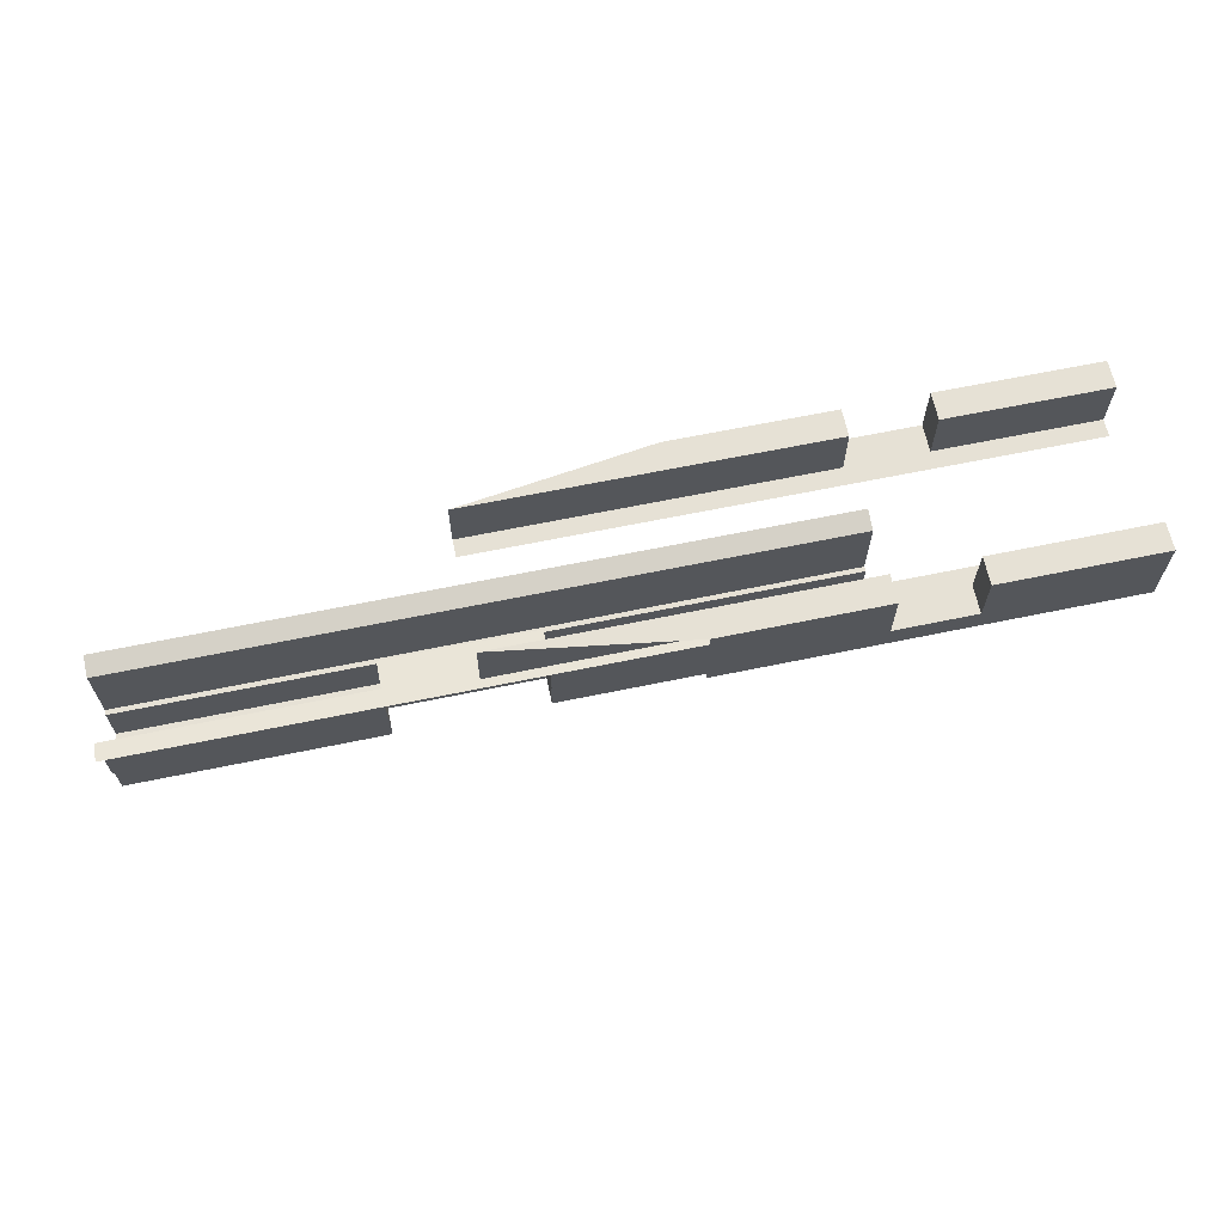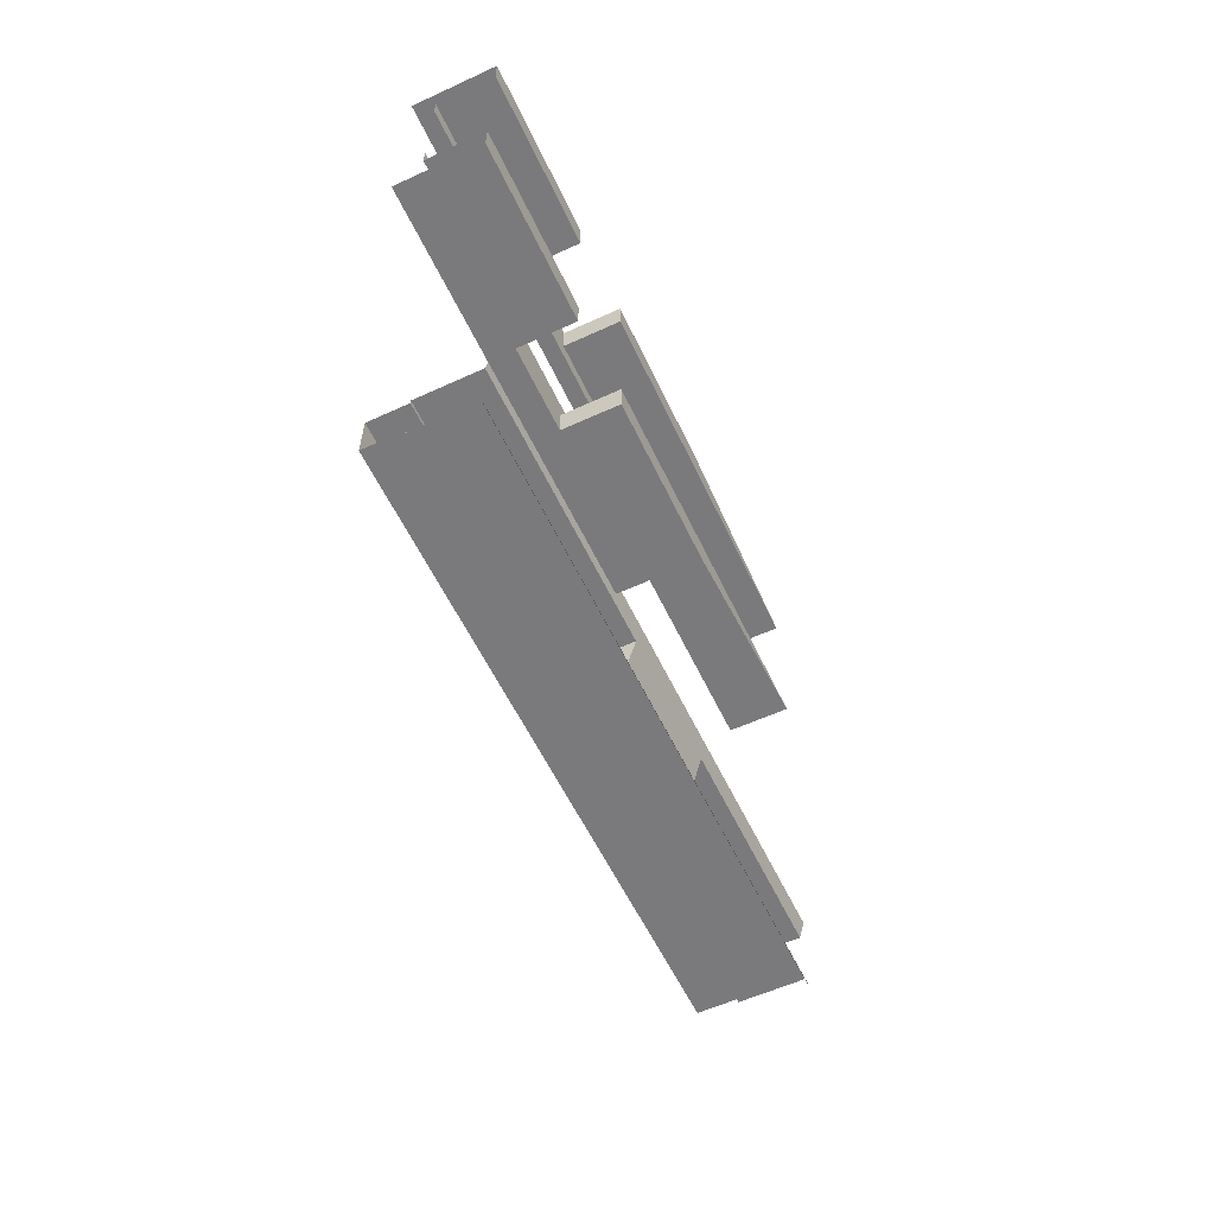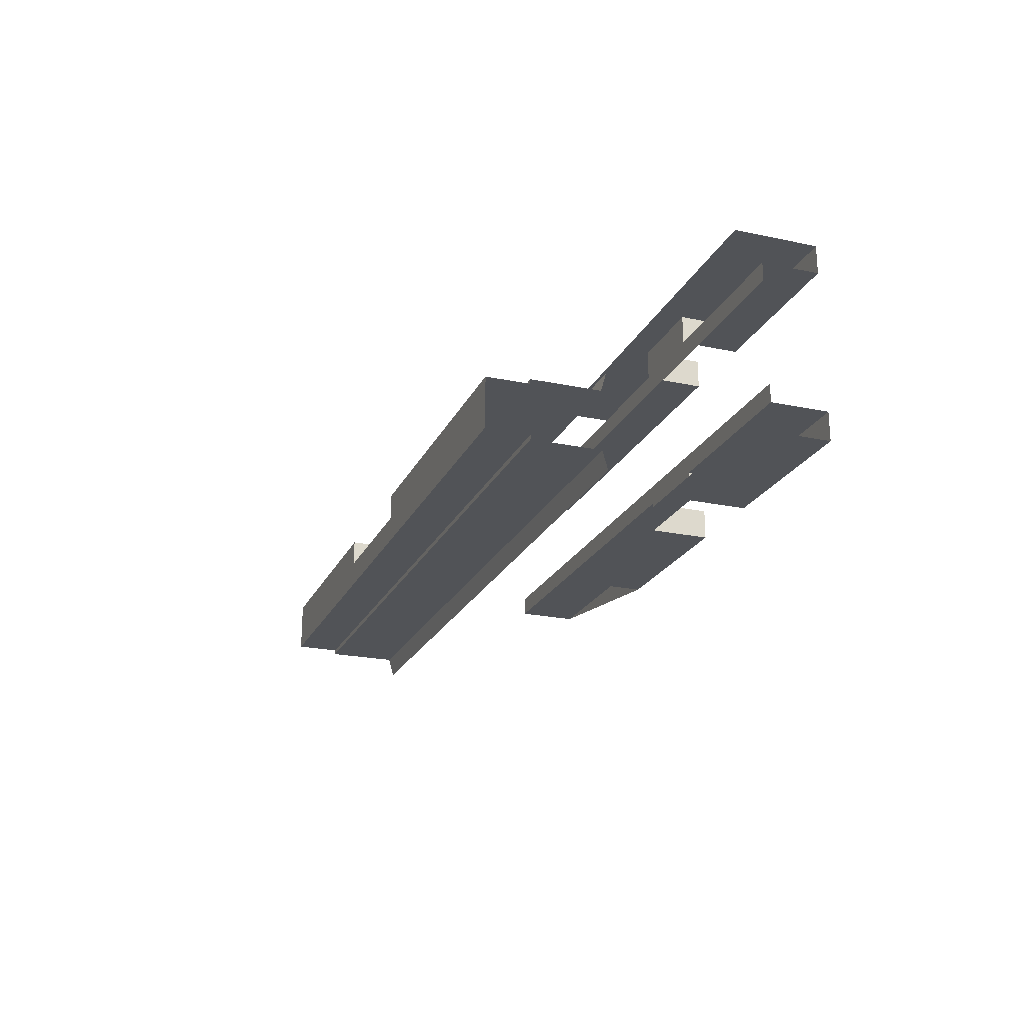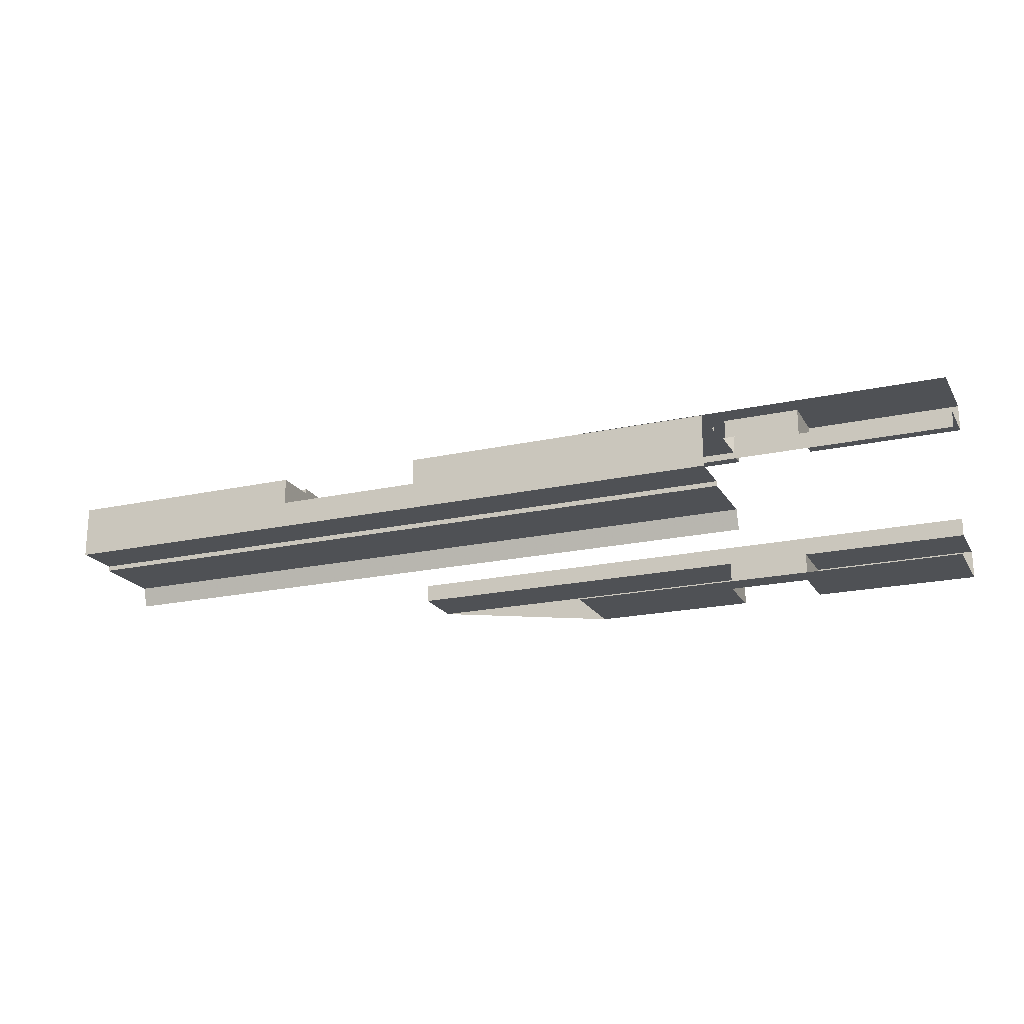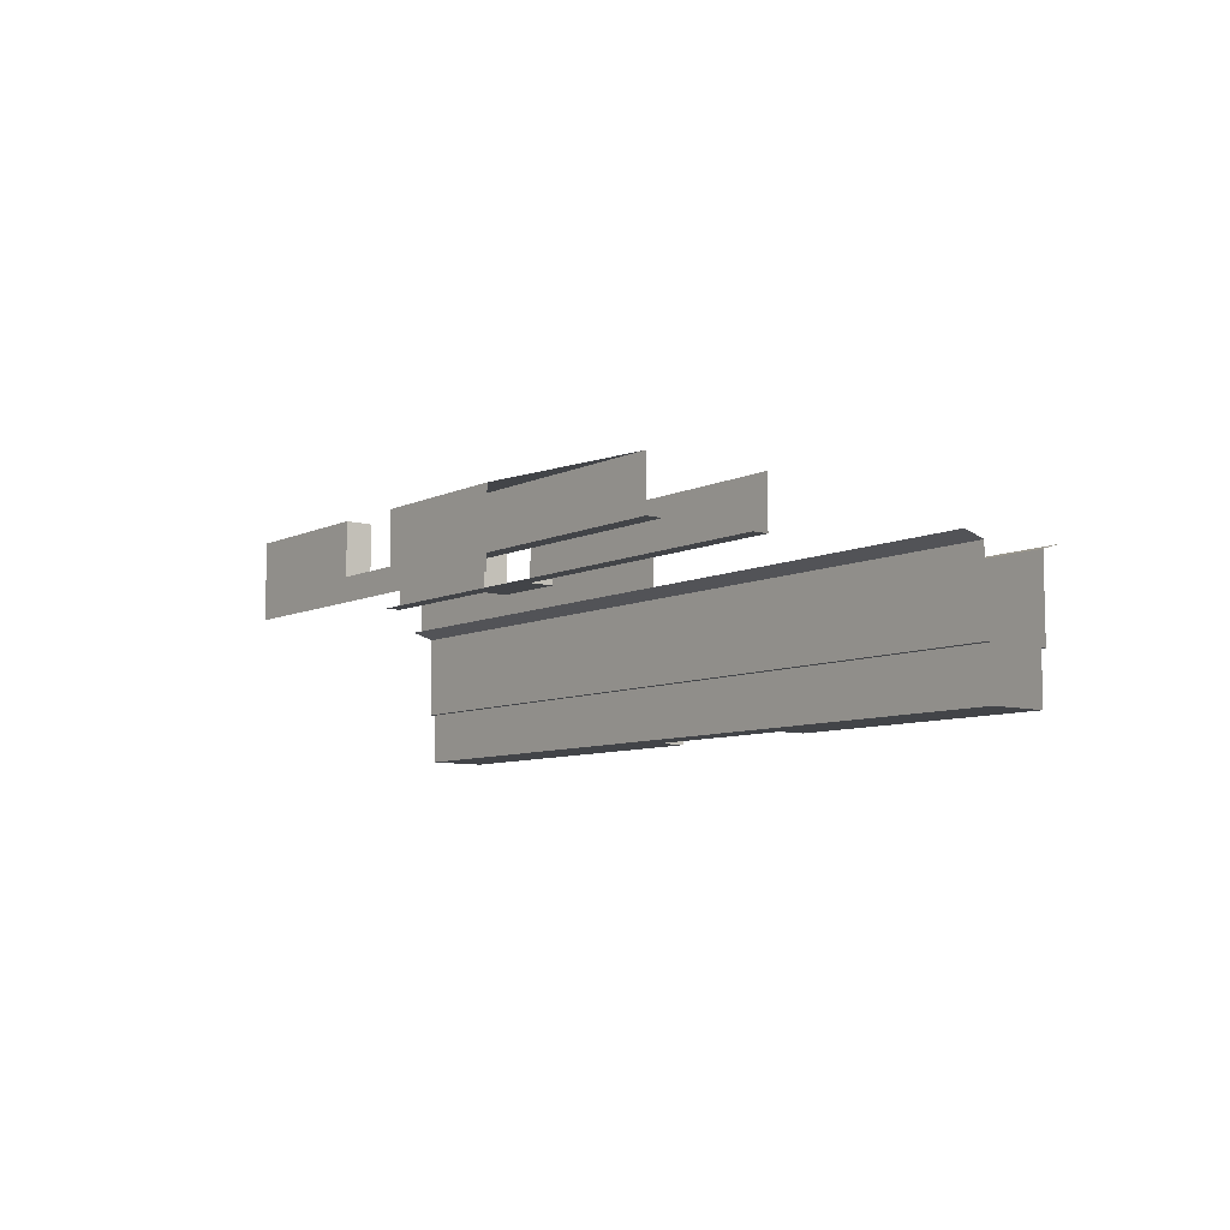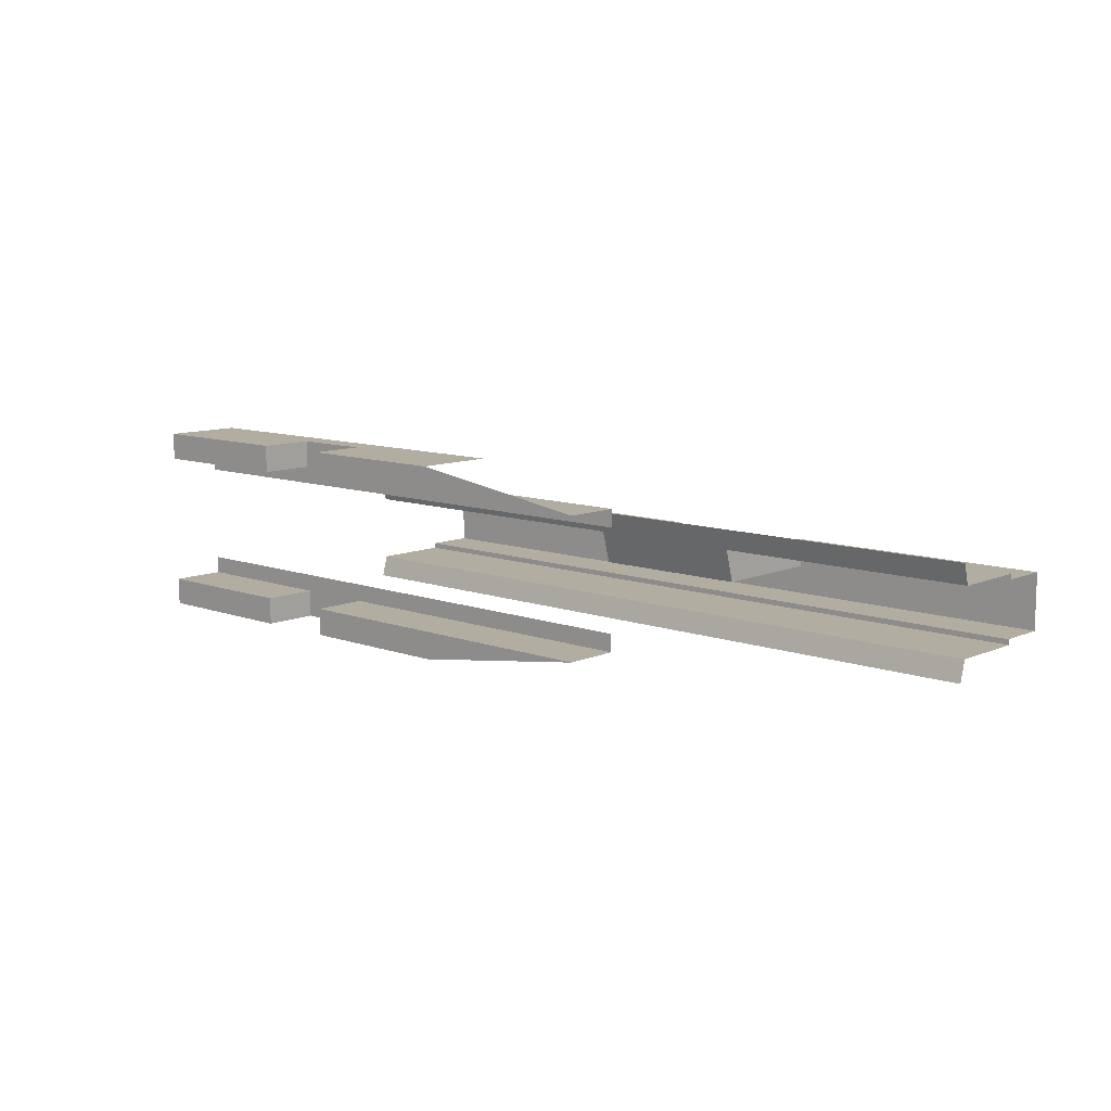
<metadata>
{"format":"obj","ext":"obj","renderer":"f3d","projection":"perspective","resolution":1024,"background":"white","views":[{"elev":64.7,"azim":-11.8,"up":"+Y"},{"elev":-58.2,"azim":115.3,"up":"+Z"},{"elev":-22.1,"azim":69.8,"up":"+Z"},{"elev":-20.0,"azim":22.3,"up":"+Z"},{"elev":-8.0,"azim":-128.0,"up":"+Y"},{"elev":10.3,"azim":-137.5,"up":"+Z"}]}
</metadata>
<code>
v 2.375 -0.1589 0.2562
v 2.375 -0.1875 0.1562
v 3.625 -0.1875 0.1562
v 5.925 -0.1875 0.1562
v 5.925 -0.1589 0.2562
v 4.375 -0.1875 0.1562
v 3.625 -0.1875 0.1562
v 4.375 -0.1875 0.1562
v 5.925 -0.1589 0.2562
v 2.375 -0.1589 0.2562
v 3.625 -0.1875 0.1562
v 3.625 -0.2321 0
v 4.375 -0.2321 0
v 4.375 -0.1875 0.1562
v 5.925 -0.55 -0.1562
v 2.375 -0.55 -0.1562
v 2.375 -0.2625 -0.1562
v 5.925 -0.2625 -0.1562
v 3.625 -0.1875 0.1562
v 2.375 -0.2625 0.1562
v 2.375 -0.55 0.1562
v 3.625 -0.55 0.1562
v 4.375 -0.55 0.1562
v 5.925 -0.55 0.1562
v 5.925 -0.2625 0.1562
v 4.375 -0.1875 0.1562
v 2.375 -0.1875 0.1562
v 2.375 -0.2625 0.1562
v 3.625 -0.1875 0.1562
v 5.925 -0.2625 0.1562
v 5.925 -0.1875 0.1562
v 4.375 -0.1875 0.1562
v 2.375 -0.2625 -0.1562
v 2.375 -0.1875 -0.1562
v 5.925 -0.1875 -0.1562
v 5.925 -0.2625 -0.1562
v 5.925 -0.55 -0.1562
v 5.925 -0.55 -0.1313
v 2.375 -0.55 -0.1313
v 2.375 -0.55 -0.1562
v 2.375 -0.575 -0.1313
v 5.925 -0.575 -0.1313
v 5.925 -0.775 -0.1313
v 2.375 -0.775 -0.1313
v 2.375 -0.55 -0.1313
v 5.925 -0.55 -0.1313
v 5.925 -0.575 -0.1313
v 2.375 -0.575 -0.1313
v 5.925 -0.775 -0.09375
v 2.375 -0.775 -0.09375
v 2.375 -0.775 -0.1313
v 5.925 -0.775 -0.1313
v 5.925 -0.775 0.1313
v 4.375 -0.775 0.1313
v 4.375 -0.775 0
v 5.925 -0.775 0.09375
v 5.925 -0.775 -0.09375
v 5.925 -0.775 0.09375
v 4.375 -0.775 0
v 5.925 -0.775 -0.09375
v 4.375 -0.775 0
v 3.625 -0.775 0
v 2.375 -0.775 -0.09375
v 2.375 -0.775 0.09375
v 2.375 -0.775 -0.09375
v 3.625 -0.775 0
v 3.625 -0.775 0
v 3.625 -0.775 0.1313
v 2.375 -0.775 0.1313
v 2.375 -0.775 0.09375
v 2.375 -0.575 0.1313
v 2.375 -0.775 0.1313
v 3.625 -0.775 0.1313
v 2.375 -0.575 0.1313
v 3.625 -0.775 0.1313
v 3.625 -0.55 0.1313
v 2.375 -0.55 0.1313
v 4.375 -0.775 0.1313
v 5.925 -0.575 0.1313
v 5.925 -0.55 0.1313
v 4.375 -0.55 0.1313
v 4.375 -0.775 0.1313
v 5.925 -0.775 0.1313
v 5.925 -0.575 0.1313
v 3.625 -0.55 0.1562
v 2.375 -0.55 0.1562
v 2.375 -0.55 0.1313
v 3.625 -0.55 0.1313
v 4.375 -0.55 0.1313
v 5.925 -0.55 0.1313
v 5.925 -0.55 0.1562
v 4.375 -0.55 0.1562
v 2.375 -0.1589 -0.2562
v 5.925 -0.1589 -0.2562
v 5.925 -0.1875 -0.1562
v 2.375 -0.1875 -0.1562
v 7 0.4 0.3375
v 7 0.125 0.3375
v 6.2 0.125 0.3375
v 6.2 0.4 0.3375
v 5.8 0.4 0.3375
v 5.8 0.125 0.3375
v 4.05 0.125 0.3375
v 4.05 0.4 0.3375
v 4.05 0.125 0.25
v 4.05 0.125 0.3375
v 5.8 0.125 0.3375
v 7 0.125 0.3375
v 7 0.125 0.25
v 6.2 0.125 0.3375
v 5.8 0.125 0.3375
v 6.2 0.125 0.3375
v 7 0.125 0.25
v 4.05 0.125 0.25
v 4.05 0.125 -0.3375
v 4.05 0.125 -0.25
v 5.8 0.125 -0.3375
v 7 0.125 -0.25
v 7 0.125 -0.3375
v 6.2 0.125 -0.3375
v 7 0.125 -0.25
v 6.2 0.125 -0.3375
v 5.8 0.125 -0.3375
v 4.05 0.125 -0.25
v 6.2 0.4 -0.3375
v 6.2 0.125 -0.3375
v 7 0.125 -0.3375
v 7 0.4 -0.3375
v 4.05 0.4 -0.3375
v 4.05 0.125 -0.3375
v 5.8 0.125 -0.3375
v 5.8 0.4 -0.3375
v 6.2 0.4 0.475
v 6.2 0.125 0.475
v 7 0 0.475
v 7 0.4 0.475
v 7 0 0.475
v 6.2 0.125 0.475
v 5.8 0.125 0.475
v 5 0 0.475
v 5 0.4 0.475
v 5 0 0.475
v 5.8 0.125 0.475
v 5.8 0.4 0.475
v 5 0.4 0.475
v 5.8 0.4 0.475
v 5.8 0.4 0.3375
v 4.05 0.4 0.3375
v 7 0.4 0.3375
v 6.2 0.4 0.3375
v 6.2 0.4 0.475
v 7 0.4 0.475
v 5.8 0.4 -0.3375
v 5.8 0.4 -0.475
v 5 0.4 -0.475
v 4.05 0.4 -0.3375
v 6.2 0.4 -0.3375
v 7 0.4 -0.3375
v 7 0.4 -0.475
v 6.2 0.4 -0.475
v 7 0 -0.475
v 6.2 0.125 -0.475
v 6.2 0.4 -0.475
v 7 0.4 -0.475
v 5.8 0.125 -0.475
v 6.2 0.125 -0.475
v 7 0 -0.475
v 5 0 -0.475
v 5.8 0.125 -0.475
v 5 0 -0.475
v 5 0.4 -0.475
v 5.8 0.4 -0.475
v 4.375 -0.2321 0
v 4.375 -0.55 0.1313
v 4.375 -0.55 0.1562
v 4.375 -0.1875 0.1562
v 4.375 -0.775 0
v 4.375 -0.775 0.1313
v 4.375 -0.55 0.1313
v 4.375 -0.2321 0
v 3.625 -0.55 0.1562
v 3.625 -0.55 0.1313
v 3.625 -0.2321 0
v 3.625 -0.1875 0.1562
v 3.625 -0.55 0.1313
v 3.625 -0.775 0.1313
v 3.625 -0.775 0
v 3.625 -0.2321 0
v 4.375 -0.2321 0
v 3.625 -0.2321 0
v 3.625 -0.775 0
v 4.375 -0.775 0
v 5.8 0.125 0.3375
v 5.8 0.125 0.475
v 6.2 0.125 0.475
v 6.2 0.125 0.3375
v 6.2 0.125 0.3375
v 6.2 0.125 0.475
v 6.2 0.4 0.475
v 6.2 0.4 0.3375
v 5.8 0.125 0.475
v 5.8 0.125 0.3375
v 5.8 0.4 0.3375
v 5.8 0.4 0.475
v 5.8 0.125 -0.3375
v 5.8 0.125 -0.475
v 6.2 0.125 -0.475
v 6.2 0.125 -0.3375
v 6.2 0.125 -0.3375
v 6.2 0.125 -0.475
v 6.2 0.4 -0.475
v 6.2 0.4 -0.3375
v 5.8 0.125 -0.475
v 5.8 0.125 -0.3375
v 5.8 0.4 -0.3375
v 5.8 0.4 -0.475
g mesh6914028
f 1 2 3
f 4 5 6
f 7 8 9
f 9 10 7
f 11 12 13
f 13 14 11
g mesh6914029
f 15 16 17
f 17 18 15
f 19 20 21
f 21 22 19
f 23 24 25
f 25 26 23
f 27 28 29
f 30 31 32
f 33 34 35
f 35 36 33
g mesh6914031
f 37 38 39
f 39 40 37
g mesh6914034
f 41 42 43
f 43 44 41
f 45 46 47
f 47 48 45
g mesh6914036
f 49 50 51
f 51 52 49
g mesh6914037
f 53 54 55
f 55 56 53
f 57 58 59
f 60 61 62
f 62 63 60
f 64 65 66
f 67 68 69
f 69 70 67
g mesh6914038
f 71 72 73
f 74 75 76
f 76 77 74
f 78 79 80
f 80 81 78
f 82 83 84
g mesh6914039
f 85 86 87
f 87 88 85
g mesh6914041
f 89 90 91
f 91 92 89
g mesh6914044
f 93 94 95
f 95 96 93
g mesh6914047
f 97 98 99
f 99 100 97
g mesh6914049
f 101 102 103
f 103 104 101
g mesh6914051
f 105 106 107
f 108 109 110
f 111 112 113
f 113 114 111
g mesh6914052
f 115 116 117
f 118 119 120
f 121 122 123
f 123 124 121
g mesh6914054
f 125 126 127
f 127 128 125
g mesh6914056
f 129 130 131
f 131 132 129
g mesh6914058
f 133 134 135
f 135 136 133
f 137 138 139
f 139 140 137
f 141 142 143
f 143 144 141
f 145 146 147
f 147 148 145
g mesh6914059
f 149 150 151
f 151 152 149
f 153 154 155
f 155 156 153
g mesh6914061
f 157 158 159
f 159 160 157
g mesh6914063
f 161 162 163
f 163 164 161
f 165 166 167
f 167 168 165
f 169 170 171
f 171 172 169
g mesh6914064
f 173 174 175
f 175 176 173
f 177 178 179
f 179 180 177
f 181 182 183
f 183 184 181
f 185 186 187
f 187 188 185
g mesh6914065
f 189 190 191
f 191 192 189
g mesh6914068
f 193 194 195
f 195 196 193
g mesh6914069
f 197 198 199
f 199 200 197
g mesh6914070
f 201 202 203
f 203 204 201
g mesh6914074
f 205 207 206
f 207 205 208
g mesh6914075
f 209 211 210
f 211 209 212
g mesh6914076
f 213 215 214
f 215 213 216

</code>
